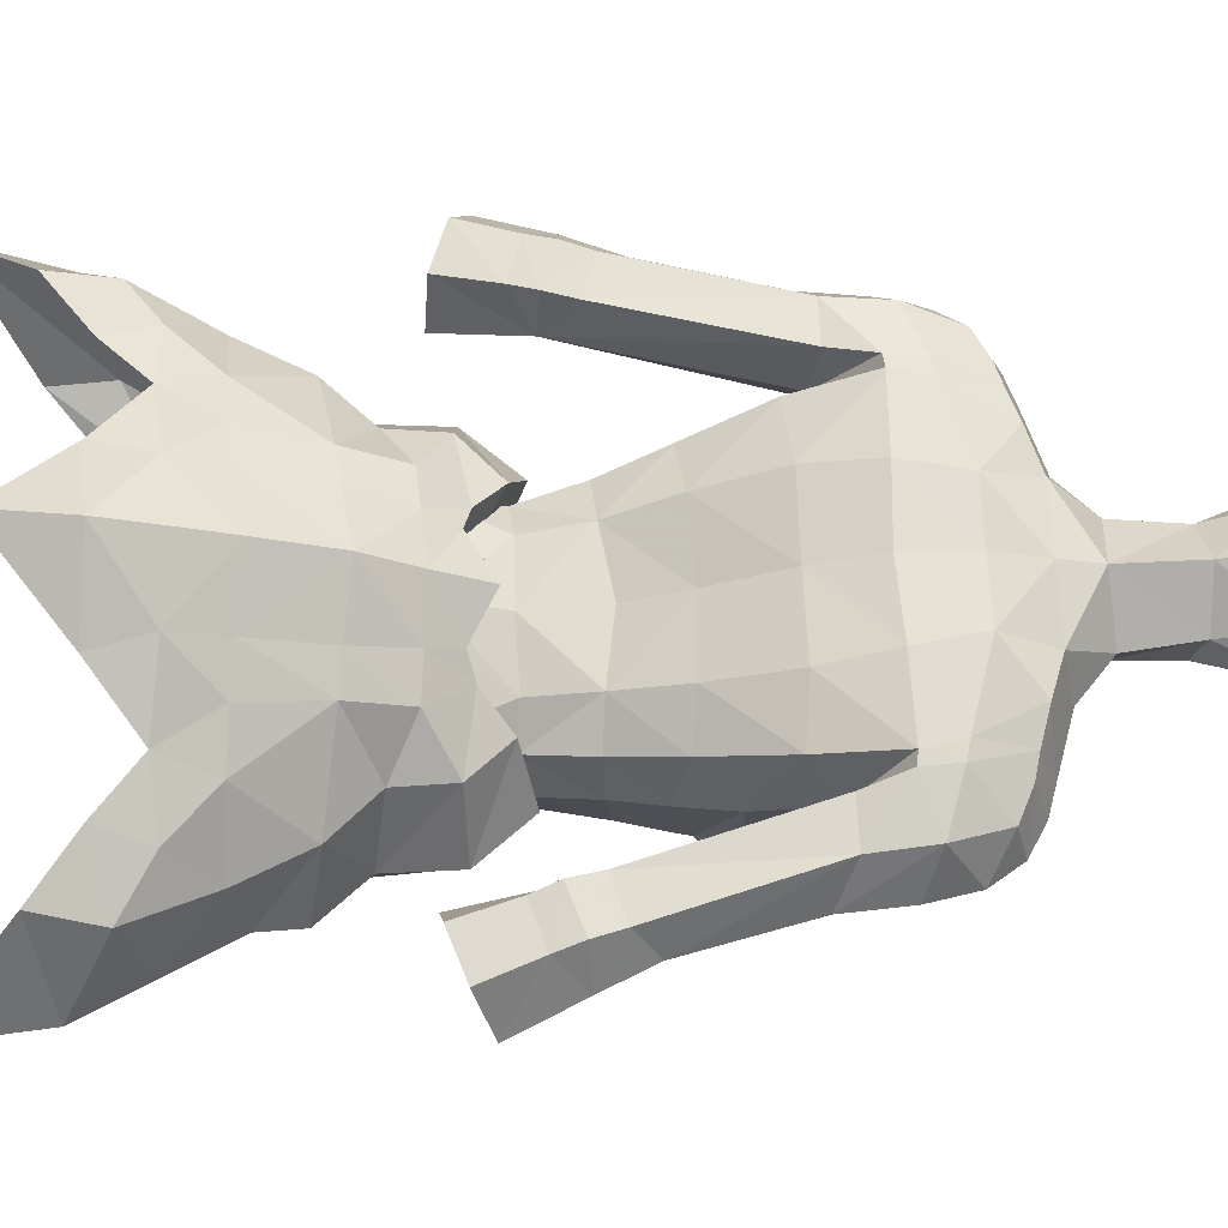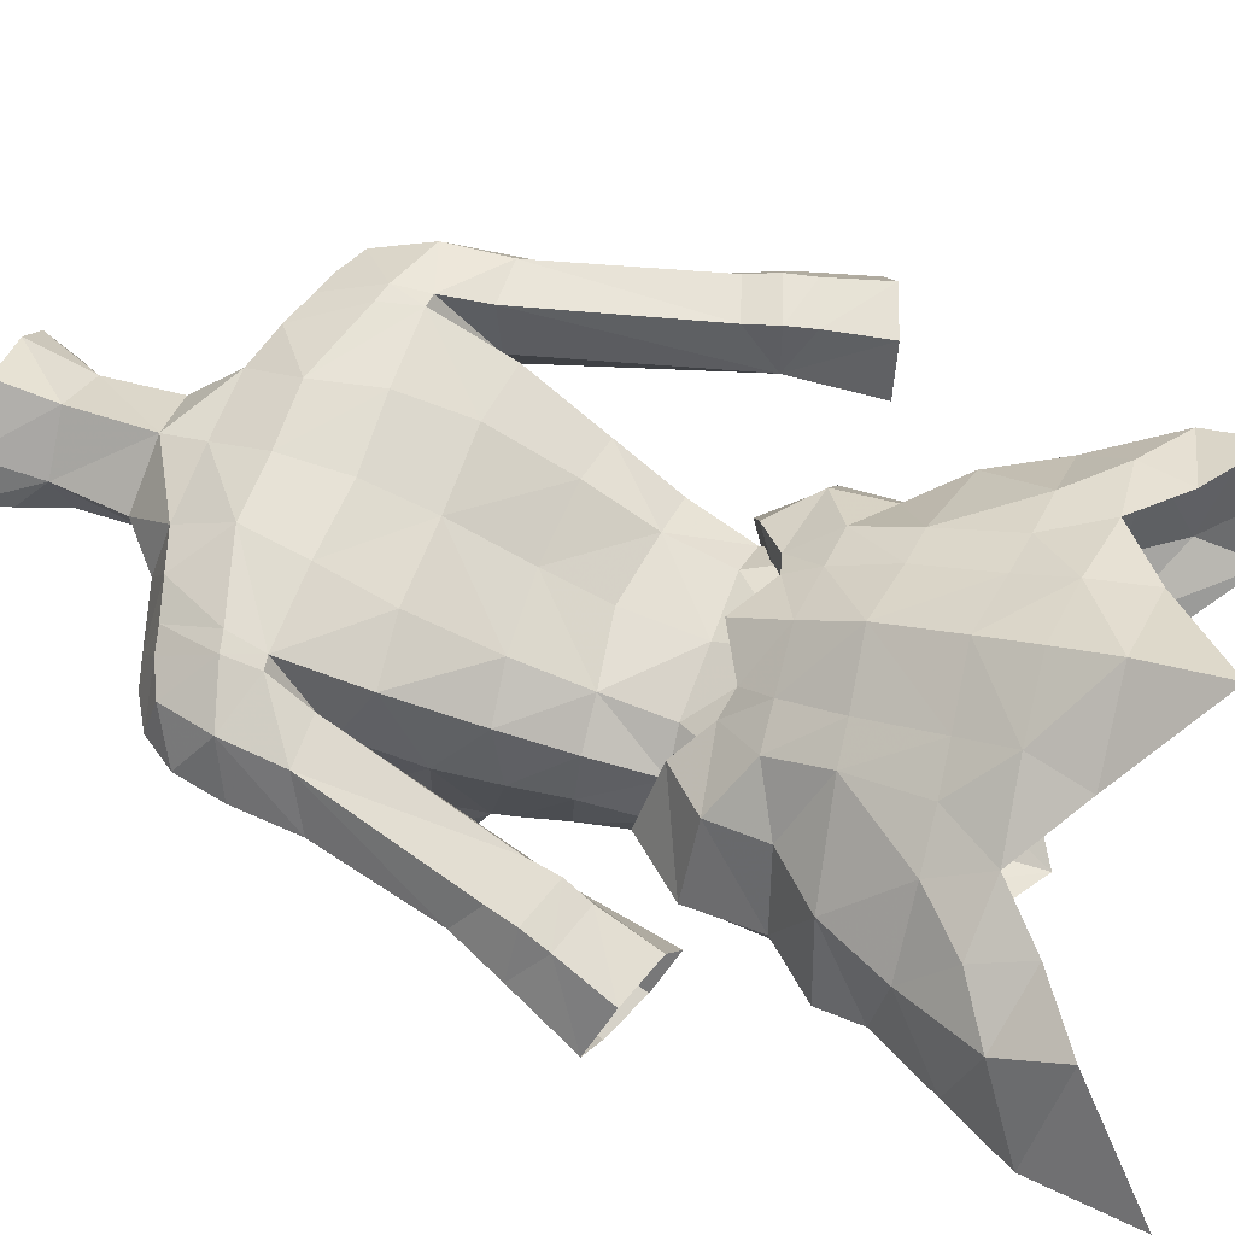
<metadata>
{"format":"obj","ext":"obj","renderer":"f3d","projection":"perspective","resolution":1024,"background":"white","views":[{"elev":66.5,"azim":-92.5,"up":"+Y"},{"elev":65.0,"azim":110.2,"up":"+Y"}]}
</metadata>
<code>
g robber_armour_female_32770
v -4.494 -5.391 52.39
v -3.605 -6.375 54.69
v -5.704 -3.564 53.97
v -6.436 -4.358 48.93
v -8.969 -2.806 47.58
v -8.868 -2.84 45.46
v -6.12 -4.897 47.96
v -11.22 1.372 43.47
v -10.61 0.4027 46.91
v -7.896 -0.9291 52.91
v -6.677 -3.29 51.78
v -6.439 -1.119 54.55
v -8.736 3.931 46.36
v -8.956 2.908 48.45
v -6.642 4.088 47.9
v -4.14 -4.044 57.97
v -4.78 -1.582 58.82
v -6.36 -1.331 56.98
v -5.271 -4.435 56.18
v -1.657 2.197 57.15
v -0.005128 2.297 58.07
v -0.005129 3.416 56.29
v -1.931 2.873 56.12
v -3.002 -5.088 57.75
v -3.599 0.7647 58.34
v -6.557 1.583 53.41
v -5.039 1.371 55.01
v -4.925 1.183 56.94
v -7.894 -3.046 49.27
v -9.288 -0.2144 49.18
v -7.99 -0.7801 51.42
v -7.702 1.878 51.1
v -7.177 3.543 49.63
v -2.485 1.675 57.38
v -3.371 2.528 55.98
v -1.398 -6.299 56.3
v -0.005127 -7.25 54.58
v -2.353 -6.785 52.85
v -3.779 -5.951 50.65
v -0.005136 8.02 45.5
v -2.881 5.701 47.91
v -0.005135 7.333 48.24
v -2.309 4.967 51.6
v -2.205 3.912 54.14
v -0.005131 4.692 54.49
v -0.005132 5.814 51.94
v -0.005129 -6.962 48.34
v -0.005128 -7.385 51.57
v -3.518 3.551 53.99
v -5.559 3.718 51.24
v -3.818 4.456 51.41
v -5.432 -5.103 51.03
v -4.986 4.502 49.47
v -0.005127 -7.25 54.58
v -4.78 -1.582 58.82
v -4.14 -4.044 57.97
v -0.005127 -1.68 55.46
v -0.005128 2.297 58.07
v -1.657 2.197 57.15
v -0.005127 -1.68 55.46
v -3.002 -5.088 57.75
v -3.599 0.7647 58.34
v -2.485 1.675 57.38
v -1.398 -6.299 56.3
v -0.005127 -7.25 54.58
v -1.657 2.197 57.15
v 4.484 -5.392 52.37
v 5.694 -3.566 53.96
v 3.595 -6.375 54.69
v 6.426 -4.358 48.93
v 6.109 -4.897 47.96
v 8.857 -2.84 45.46
v 8.959 -2.806 47.58
v 11.21 1.372 43.47
v 10.6 0.4028 46.91
v 7.885 -0.9318 52.91
v 6.429 -1.122 54.55
v 6.666 -3.291 51.78
v 8.726 3.931 46.36
v 8.945 2.908 48.45
v 6.632 4.088 47.9
v 7.166 3.543 49.63
v 4.13 -4.044 57.97
v 5.261 -4.435 56.18
v 6.35 -1.331 56.98
v 4.77 -1.582 58.82
v 1.647 2.197 57.15
v 1.921 2.873 56.12
v 2.992 -5.088 57.75
v 3.588 0.7647 58.34
v 6.547 1.581 53.41
v 5.029 1.369 55.01
v 4.915 1.183 56.94
v 9.278 -0.2144 49.18
v 7.883 -3.046 49.27
v 7.98 -0.7814 51.42
v 7.691 1.877 51.1
v 3.36 2.528 55.98
v 2.475 1.675 57.38
v 1.388 -6.299 56.3
v 2.343 -6.785 52.85
v 3.769 -5.951 50.65
v 2.87 5.701 47.91
v 2.299 4.968 51.61
v 2.194 3.911 54.15
v 3.507 3.55 54
v 5.549 3.717 51.24
v 3.807 4.456 51.41
v 2.4 5.751 49.88
v 4.976 4.503 49.48
v 5.423 -5.103 51.02
v 4.77 -1.582 58.82
v 4.13 -4.044 57.97
v 1.647 2.197 57.15
v 2.992 -5.088 57.75
v 3.588 0.7647 58.34
v 2.475 1.675 57.38
v 1.388 -6.299 56.3
v 1.647 2.197 57.15
v -2.41 5.75 49.87
v -0.005134 6.574 50.15
v 0.04818 1.959 76.36
v 0.1564 2.369 78.3
v 1.937 1.142 78.37
v 1.68 0.6275 76.22
v 1.909 0.6809 73.83
v -0.005139 2.072 73.6
v 5.121 2.371 71.34
v 3.875 2.538 71.72
v 5.37 0.5925 71.93
v 2.411 0.7456 60.62
v 2.297 0.278 58.43
v -0.005127 0.5759 58.39
v -0.005127 0.7996 61.01
v 3.539 -0.5685 58.29
v 3.934 0.04531 60.49
v 4.456 -1.71 60.51
v 4.086 -2.182 58.13
v 4.419 1.057 62.72
v 2.681 1.723 62.95
v 4.966 -1.016 62.2
v 5.285 3.241 68.21
v 4.996 2.397 65.5
v 2.826 2.817 65.74
v 2.608 3.415 68.14
v 4.999 3.18 69.54
v 5.653 3.128 69.38
v 5.729 3.2 68.15
v 1.909 0.6809 73.83
v 3.26 0.5088 72.61
v 2.43 2.289 72.22
v -0.005136 2.522 72.19
v 2.206 3.262 70.37
v -0.005131 3.197 70.34
v -0.00513 3.315 68
v -0.005129 2.701 65.71
v -0.005127 1.572 63.12
v 5.877 0.8741 66.36
v 5.68 0.3486 65.24
v 1.924 -1.954 71.37
v 1.615 -1.124 72.4
v -0.005126 -1.682 72.13
v -0.005131 -2.563 71.39
v -0.005122 -1.537 73.65
v 1.497 -0.7563 73.78
v 1.497 -0.7563 73.78
v 1.517 -0.9197 75.85
v 3.044 -5.192 54.87
v 2.132 -5.524 58.24
v -0.005124 -6.088 58.6
v -0.005128 -5.836 54.33
v 4.053 -4.412 60.72
v 3.661 -3.99 58.11
v 4.086 -2.182 58.13
v 4.456 -1.71 60.51
v 2.422 -6.104 60.65
v 4.416 -4.513 62.26
v 3.352 -5.951 62.4
v 3.528 -7.089 63.28
v 1.871 -7.268 63.78
v 1.717 -6.474 62.91
v 5.364 -2.892 65.77
v 5.214 -3.29 64.19
v 5.487 -0.2082 64.03
v 5.68 0.3486 65.24
v 4.56 -4.494 62.87
v 3.504 -6.956 67.06
v 3.6 -7.595 66.02
v 4.71 -6.959 66.01
v 4.567 -6.169 66.92
v 4.3 -2.887 69.19
v 2.856 -4.014 69.06
v 2.933 -5.6 67.96
v 4.333 -4.656 67.82
v 5.594 -1.847 68.85
v 5.095 -3.783 67.23
v 4.774 -6.856 64.86
v 3.626 -7.738 64.65
v 4.811 -6.199 63.64
v 2.173 -7.783 66
v 2.096 -7.759 64.96
v 5.284 -4.892 66.33
v 5.532 -3.968 65.12
v 5.39 -5.179 64.33
v 5.303 -5.871 65.51
v 2.326 -6.941 66.99
v 1.149 -4.998 67.84
v 0.9214 -6.472 66.85
v 4.102 -1.499 70.66
v 5.19 -1.086 70.73
v 5.37 0.5925 71.93
v 5.19 -1.086 70.73
v 6.43 -0.9275 70.61
v 6.325 0.5112 71.64
v 8.788 1.181 65.96
v 8.582 1.037 68.2
v 7.837 -0.8127 68.45
v 8.068 -0.4636 66.47
v 7.529 -0.4348 70.38
v 7.419 0.656 70.99
v 6.998 2.073 70.65
v 5.921 2.193 71.15
v 6.379 -1.409 68.67
v 6.172 2.83 66.62
v 7.908 2.71 60.43
v 7.723 1.112 59.22
v 5.877 0.8741 66.36
v 7.765 2.659 66.66
v 9.378 2.642 60.93
v 9.871 1.411 61.74
v 8.274 -0.1858 60.06
v 8.629 -0.1413 58.8
v 10.02 -0.2015 59.23
v 9.536 -0.2025 60.45
v 9.693 2.809 59.91
v 8.143 2.878 59.36
v 7.723 1.112 59.22
v 8.162 0.7298 56.23
v 9.059 -0.6324 56.78
v 11.64 0.8761 57.62
v 10.67 2.501 57.01
v 9.986 2.671 58.96
v 10.67 1.347 59.96
v 8.469 2.708 58.45
v 8.99 2.481 56.41
v 8.162 0.7298 56.23
v 10.55 -0.7627 57.45
v 6.035 -1.358 67.26
v 5.594 -1.847 68.85
v 6.602 -0.6952 66.09
v 7.564 2.646 68.76
v 5.653 3.128 69.38
v 5.877 0.8741 66.36
v 5.841 -1.541 67.33
v 5.729 3.2 68.15
v 5.121 2.371 71.34
v 0.6289 -7 64.81
v 0.3464 -6.467 64.11
v -0.1028 -1.641 74.77
v -0.005122 -1.537 73.65
v -1.652 0.7109 76.25
v -1.734 1.326 78.43
v -1.919 0.6809 73.83
v -5.38 0.5925 71.93
v -3.885 2.538 71.72
v -5.131 2.371 71.34
v -2.421 0.7456 60.62
v -2.307 0.278 58.43
v -3.55 -0.5685 58.29
v -3.944 0.04531 60.49
v -4.097 -2.182 58.13
v -4.466 -1.71 60.51
v -4.429 1.057 62.72
v -2.691 1.723 62.95
v -4.976 -1.016 62.2
v -5.295 3.241 68.21
v -2.619 3.415 68.14
v -2.836 2.817 65.74
v -5.006 2.397 65.5
v -5.739 3.2 68.15
v -5.664 3.128 69.38
v -5.01 3.18 69.54
v -1.919 0.6809 73.83
v -2.44 2.289 72.22
v -3.271 0.5088 72.61
v -2.216 3.262 70.37
v -5.887 0.8741 66.36
v -5.691 0.3486 65.24
v -1.934 -1.954 71.37
v -1.626 -1.124 72.4
v -1.508 -0.7563 73.78
v -1.508 -0.7563 73.78
v -1.606 -0.7633 75.9
v -3.054 -5.192 54.87
v -2.142 -5.524 58.24
v -4.064 -4.412 60.72
v -4.466 -1.71 60.51
v -4.097 -2.182 58.13
v -3.671 -3.99 58.11
v -2.433 -6.104 60.65
v -4.426 -4.513 62.26
v -3.363 -5.951 62.4
v -1.727 -6.474 62.91
v -1.881 -7.268 63.78
v -3.538 -7.089 63.28
v -5.374 -2.892 65.77
v -5.691 0.3486 65.24
v -5.498 -0.2082 64.03
v -5.224 -3.29 64.19
v -4.571 -4.494 62.87
v -3.514 -6.956 67.06
v -4.577 -6.169 66.92
v -4.72 -6.959 66.01
v -3.61 -7.595 66.02
v -4.31 -2.887 69.19
v -4.343 -4.656 67.82
v -2.943 -5.6 67.96
v -2.866 -4.014 69.06
v -5.604 -1.847 68.85
v -5.105 -3.783 67.23
v -4.784 -6.856 64.86
v -4.821 -6.199 63.64
v -3.636 -7.738 64.65
v -2.184 -7.783 66
v -2.106 -7.759 64.96
v -5.543 -3.968 65.12
v -5.294 -4.892 66.33
v -5.313 -5.871 65.51
v -5.4 -5.179 64.33
v -2.336 -6.941 66.99
v -0.9316 -6.472 66.85
v -1.159 -4.998 67.84
v -4.112 -1.499 70.66
v -5.2 -1.086 70.73
v -5.38 0.5925 71.93
v -6.335 0.5112 71.64
v -6.44 -0.9275 70.61
v -5.2 -1.086 70.73
v -8.798 1.181 65.96
v -8.078 -0.4636 66.47
v -7.847 -0.8127 68.45
v -8.593 1.037 68.2
v -7.429 0.656 70.99
v -7.54 -0.4349 70.38
v -5.931 2.193 71.15
v -7.008 2.072 70.65
v -6.39 -1.409 68.67
v -6.183 2.83 66.62
v -5.887 0.8741 66.36
v -7.733 1.112 59.22
v -7.918 2.71 60.43
v -7.775 2.659 66.66
v -9.388 2.642 60.93
v -9.882 1.411 61.74
v -8.284 -0.1858 60.06
v -9.547 -0.2025 60.45
v -10.03 -0.2016 59.23
v -8.639 -0.1414 58.8
v -8.153 2.878 59.36
v -9.703 2.809 59.91
v -9.069 -0.6325 56.78
v -8.172 0.7298 56.23
v -7.733 1.112 59.22
v -11.65 0.8761 57.62
v -10.68 1.347 59.96
v -9.996 2.671 58.96
v -10.68 2.501 57.01
v -8.479 2.708 58.45
v -8.999 2.481 56.41
v -8.172 0.7298 56.23
v -10.56 -0.7628 57.45
v -6.045 -1.358 67.26
v -5.604 -1.847 68.85
v -6.613 -0.6952 66.09
v -7.575 2.645 68.76
v -5.664 3.128 69.38
v -5.887 0.8741 66.36
v -5.852 -1.541 67.33
v -5.739 3.2 68.15
v -5.131 2.371 71.34
v -0.3566 -6.467 64.11
v -0.6391 -7 64.81
v 5.487 -0.2082 64.03
v 2.731 -0.07971 78.34
v -0.005129 1.56 56.21
v 3.361 0.636 56.1
v 4.998 -2.337 55.44
v -0.005139 2.072 73.6
v 2.467 -2.673 70.44
v 3.081 -1.667 71.48
v 2.303 -0.3033 77.1
v 3.26 0.5088 72.61
v 5.37 0.5925 71.93
v 4.998 -2.337 55.44
v -0.005126 -6.524 61.38
v -0.005127 -6.51 63.56
v -0.005126 -5.968 65.48
v 5.841 -1.541 67.33
v 0.9331 -7.166 65.76
v -0.005128 -4.92 67.84
v -0.005127 -5.328 66.63
v 8.198 0.8546 69.87
v 1.909 0.6809 73.83
v -0.00513 -3.528 70.51
v -0.005129 -4.249 69.16
v 1.373 -4.022 69.07
v -5.498 -0.2082 64.03
v -2.647 0.1897 78.42
v -3.371 0.636 56.1
v -5.009 -2.337 55.44
v -2.477 -2.673 70.44
v -3.092 -1.667 71.48
v -2.284 -0.07349 77.18
v -3.271 0.5088 72.61
v -5.38 0.5925 71.93
v -5.009 -2.337 55.44
v -5.852 -1.541 67.33
v -0.9433 -7.166 65.76
v -8.208 0.8545 69.87
v -1.919 0.6809 73.83
v -1.384 -4.022 69.07
f 1 2 3
f 4 5 6
f 6 7 4
f 8 6 5
f 5 9 8
f 10 11 12
f 13 8 9
f 9 14 13
f 14 15 13
f 3 11 1
f 16 17 18
f 18 19 16
f 20 21 22
f 22 23 20
f 24 16 19
f 25 18 17
f 26 12 27
f 25 28 18
f 19 18 12
f 18 28 12
f 5 29 30
f 30 9 5
f 31 11 10
f 14 32 33
f 31 32 30
f 11 29 4
f 26 31 10
f 28 25 34
f 34 35 28
f 28 35 27
f 19 2 24
f 2 36 24
f 2 37 36
f 1 38 2
f 39 38 1
f 12 3 19
f 12 26 10
f 40 41 42
f 43 44 45
f 45 46 43
f 12 11 3
f 47 48 38
f 38 39 47
f 26 49 50
f 49 51 50
f 43 51 49
f 49 44 43
f 27 12 28
f 49 35 44
f 35 23 44
f 27 35 49
f 4 39 52
f 15 33 53
f 11 52 1
f 54 2 38
f 48 54 38
f 55 56 57
f 58 59 60
f 56 61 57
f 62 55 57
f 63 62 57
f 61 64 57
f 64 65 57
f 66 63 57
f 67 68 69
f 70 71 72
f 72 73 70
f 74 75 73
f 73 72 74
f 76 77 78
f 79 80 75
f 75 74 79
f 80 81 82
f 68 67 78
f 83 84 85
f 85 86 83
f 87 88 22
f 22 21 87
f 89 84 83
f 90 86 85
f 91 92 77
f 90 85 93
f 84 77 85
f 85 77 93
f 73 75 94
f 94 95 73
f 96 76 78
f 80 82 97
f 96 97 91
f 78 70 95
f 91 76 96
f 93 98 99
f 99 90 93
f 93 92 98
f 84 89 69
f 69 89 100
f 69 100 37
f 67 69 101
f 102 67 101
f 77 84 68
f 77 76 91
f 40 42 103
f 104 46 45
f 45 105 104
f 77 68 78
f 101 48 47
f 101 47 102
f 91 106 92
f 106 107 108
f 104 108 109
f 106 104 105
f 92 93 77
f 106 105 98
f 88 87 99
f 99 98 88
f 92 106 98
f 70 102 71
f 81 110 82
f 78 111 70
f 54 101 69
f 48 101 54
f 112 57 113
f 58 60 114
f 113 57 115
f 116 57 112
f 117 57 116
f 115 57 118
f 118 57 65
f 119 57 117
f 120 121 42
f 120 53 51
f 42 121 109
f 108 110 109
f 43 120 51
f 104 106 108
f 51 53 50
f 107 110 108
f 122 123 124
f 124 125 122
f 125 126 127
f 127 122 125
f 128 129 130
f 131 132 133
f 133 134 131
f 135 132 131
f 131 136 135
f 135 136 137
f 137 138 135
f 139 136 131
f 131 140 139
f 136 139 141
f 141 137 136
f 142 143 144
f 144 145 142
f 142 146 147
f 147 148 142
f 149 150 151
f 152 151 153
f 153 154 152
f 154 153 145
f 145 155 154
f 145 144 156
f 156 155 145
f 156 144 140
f 140 157 156
f 157 140 131
f 131 134 157
f 153 146 142
f 142 145 153
f 143 139 140
f 140 144 143
f 158 159 143
f 143 142 158
f 160 161 162
f 162 163 160
f 164 162 161
f 161 165 164
f 166 126 125
f 125 167 166
f 168 169 170
f 170 171 168
f 172 173 174
f 174 175 172
f 172 176 169
f 169 173 172
f 177 172 175
f 175 141 177
f 178 179 180
f 180 181 178
f 182 183 184
f 184 185 182
f 184 183 186
f 186 141 184
f 187 188 189
f 189 190 187
f 191 192 193
f 193 194 191
f 195 191 194
f 194 196 195
f 197 198 179
f 179 199 197
f 200 201 198
f 198 188 200
f 196 202 203
f 203 182 196
f 198 201 180
f 180 179 198
f 197 199 204
f 204 205 197
f 204 203 202
f 202 205 204
f 194 190 202
f 202 196 194
f 202 190 189
f 189 205 202
f 187 190 194
f 194 193 187
f 200 188 187
f 187 206 200
f 206 193 207
f 207 208 206
f 189 188 198
f 198 197 189
f 191 209 192
f 209 191 195
f 195 210 209
f 211 212 213
f 213 214 211
f 215 216 217
f 217 218 215
f 214 213 219
f 219 220 214
f 220 221 222
f 222 214 220
f 223 217 219
f 219 213 223
f 224 225 226
f 226 227 224
f 228 229 225
f 225 224 228
f 230 229 228
f 228 215 230
f 231 232 233
f 233 234 231
f 229 235 236
f 236 225 229
f 218 234 230
f 230 215 218
f 232 237 238
f 238 239 232
f 240 241 242
f 242 243 240
f 244 242 241
f 241 245 244
f 226 244 245
f 245 246 226
f 232 239 247
f 247 233 232
f 236 235 242
f 242 244 236
f 248 218 217
f 217 223 248
f 223 213 212
f 212 249 223
f 250 231 234
f 234 218 250
f 215 228 251
f 251 216 215
f 221 251 252
f 252 222 221
f 237 231 250
f 250 253 237
f 248 223 249
f 249 254 248
f 255 252 251
f 251 228 255
f 222 256 211
f 211 214 222
f 180 257 258
f 258 181 180
f 259 260 166
f 166 167 259
f 128 146 129
f 146 153 129
f 122 261 262
f 262 123 122
f 261 122 127
f 127 263 261
f 264 265 266
f 267 134 133
f 133 268 267
f 269 270 267
f 267 268 269
f 269 271 272
f 272 270 269
f 273 274 267
f 267 270 273
f 270 272 275
f 275 273 270
f 276 277 278
f 278 279 276
f 276 280 281
f 281 282 276
f 283 284 285
f 152 154 286
f 286 284 152
f 154 155 277
f 277 286 154
f 277 155 156
f 156 278 277
f 156 157 274
f 274 278 156
f 157 134 267
f 267 274 157
f 286 277 276
f 276 282 286
f 279 278 274
f 274 273 279
f 287 276 279
f 279 288 287
f 289 163 162
f 162 290 289
f 164 291 290
f 290 162 164
f 292 293 261
f 261 263 292
f 294 171 170
f 170 295 294
f 296 297 298
f 298 299 296
f 296 299 295
f 295 300 296
f 301 275 297
f 297 296 301
f 302 303 304
f 304 305 302
f 306 307 308
f 308 309 306
f 308 275 310
f 310 309 308
f 311 312 313
f 313 314 311
f 315 316 317
f 317 318 315
f 319 320 316
f 316 315 319
f 321 322 305
f 305 323 321
f 324 314 323
f 323 325 324
f 320 306 326
f 326 327 320
f 323 305 304
f 304 325 323
f 321 328 329
f 329 322 321
f 329 328 327
f 327 326 329
f 316 320 327
f 327 312 316
f 327 328 313
f 313 312 327
f 311 317 316
f 316 312 311
f 324 330 311
f 311 314 324
f 330 331 332
f 332 317 330
f 313 321 323
f 323 314 313
f 315 318 333
f 333 334 319
f 319 315 333
f 335 336 337
f 337 338 335
f 339 340 341
f 341 342 339
f 336 343 344
f 344 337 336
f 343 336 345
f 345 346 343
f 347 337 344
f 344 341 347
f 348 349 350
f 350 351 348
f 352 348 351
f 351 353 352
f 354 339 352
f 352 353 354
f 355 356 357
f 357 358 355
f 353 351 359
f 359 360 353
f 340 339 354
f 354 356 340
f 358 361 362
f 362 363 358
f 364 365 366
f 366 367 364
f 368 369 367
f 367 366 368
f 350 370 369
f 369 368 350
f 358 357 371
f 371 361 358
f 359 368 366
f 366 360 359
f 372 347 341
f 341 340 372
f 347 373 338
f 338 337 347
f 374 340 356
f 356 355 374
f 339 342 375
f 375 352 339
f 346 345 376
f 376 375 346
f 363 377 374
f 374 355 363
f 372 378 373
f 373 347 372
f 379 352 375
f 375 376 379
f 345 336 335
f 335 380 345
f 304 303 381
f 381 382 304
f 259 293 292
f 292 260 259
f 266 282 281
f 282 265 286
f 383 143 159
f 384 125 124
f 129 150 130
f 385 133 132
f 386 385 132
f 387 386 135
f 138 387 135
f 135 386 132
f 152 388 151
f 383 139 143
f 383 141 139
f 148 158 142
f 204 186 183
f 389 209 390
f 168 173 169
f 125 391 167
f 392 161 390
f 390 160 389
f 210 393 209
f 394 174 173
f 168 394 173
f 395 170 176
f 177 186 178
f 181 176 178
f 172 177 178
f 186 177 141
f 176 172 178
f 395 176 181
f 396 395 181
f 396 181 258
f 396 258 397
f 186 199 179
f 178 186 179
f 186 204 199
f 258 257 397
f 204 183 203
f 183 182 203
f 196 182 398
f 201 257 180
f 206 208 200
f 208 397 399
f 201 200 399
f 158 182 185
f 196 398 195
f 182 158 398
f 197 205 189
f 206 187 193
f 257 399 397
f 208 399 200
f 207 400 401
f 207 401 208
f 207 193 192
f 402 217 216
f 234 233 243
f 236 226 225
f 229 243 235
f 232 231 237
f 240 243 247
f 235 243 242
f 236 244 226
f 243 230 234
f 243 229 230
f 251 402 216
f 251 221 402
f 243 233 247
f 248 250 218
f 250 248 253
f 224 255 228
f 220 402 221
f 219 402 220
f 217 402 219
f 256 222 252
f 255 224 227
f 163 389 160
f 390 161 160
f 125 384 391
f 165 392 403
f 388 149 151
f 404 405 406
f 207 192 406
f 192 389 406
f 389 404 406
f 405 400 406
f 393 392 390
f 209 393 390
f 153 151 129
f 165 161 392
f 170 169 176
f 201 399 257
f 208 401 397
f 248 254 253
f 407 288 279
f 408 262 261
f 265 264 285
f 385 268 133
f 409 268 385
f 410 269 409
f 271 269 410
f 269 268 409
f 152 284 388
f 407 279 273
f 407 273 275
f 280 276 287
f 329 309 310
f 411 412 333
f 294 295 299
f 261 293 413
f 414 412 290
f 412 411 289
f 334 333 415
f 416 299 298
f 294 299 416
f 395 300 170
f 301 302 310
f 303 302 300
f 296 302 301
f 310 275 301
f 300 302 296
f 395 303 300
f 396 303 395
f 396 381 303
f 396 397 381
f 310 305 322
f 302 305 310
f 310 322 329
f 381 397 382
f 329 326 309
f 309 326 306
f 320 417 306
f 325 304 382
f 330 324 331
f 331 418 397
f 325 418 324
f 287 307 306
f 320 319 417
f 306 417 287
f 321 313 328
f 330 317 311
f 382 397 418
f 331 324 418
f 332 401 400
f 332 331 401
f 332 318 317
f 419 342 341
f 356 365 357
f 359 351 350
f 353 360 365
f 358 363 355
f 364 371 365
f 360 366 365
f 359 350 368
f 365 356 354
f 365 354 353
f 375 342 419
f 375 419 346
f 365 371 357
f 372 340 374
f 374 377 372
f 348 352 379
f 343 346 419
f 344 343 419
f 341 344 419
f 380 376 345
f 379 349 348
f 163 411 404
f 412 289 290
f 261 413 408
f 291 420 414
f 388 284 283
f 404 421 405
f 332 421 318
f 318 421 411
f 411 421 404
f 405 421 400
f 415 412 414
f 333 412 415
f 286 265 284
f 291 414 290
f 170 300 295
f 325 382 418
f 331 397 401
f 372 377 378
f 128 147 146
f 266 265 282
f 284 265 285
f 150 129 151
f 400 207 406
f 421 332 400
f 163 404 389
f 163 289 411
f 318 411 333
f 209 389 192
f 45 44 23
f 23 22 45
f 88 105 45
f 45 22 88
f 34 20 23
f 23 35 34
f 98 105 88
f 29 11 31
f 31 30 29
f 32 14 30
f 96 78 95
f 95 94 96
f 94 80 97
f 110 107 82
f 33 50 53
f 32 26 50
f 107 91 97
f 70 73 95
f 70 111 102
f 29 5 4
f 4 7 39
f 2 19 3
f 68 84 69
f 41 120 42
f 42 109 103
f 120 41 53
f 110 103 109
f 120 43 46
f 46 121 120
f 46 104 109
f 109 121 46
f 78 67 111
f 111 67 102
f 39 1 52
f 11 4 52
f 91 107 106
f 26 27 49
f 31 26 32
f 96 94 97
f 32 50 33
f 82 107 97
f 94 75 80
f 14 9 30
f 14 33 15
f 80 79 81

</code>
